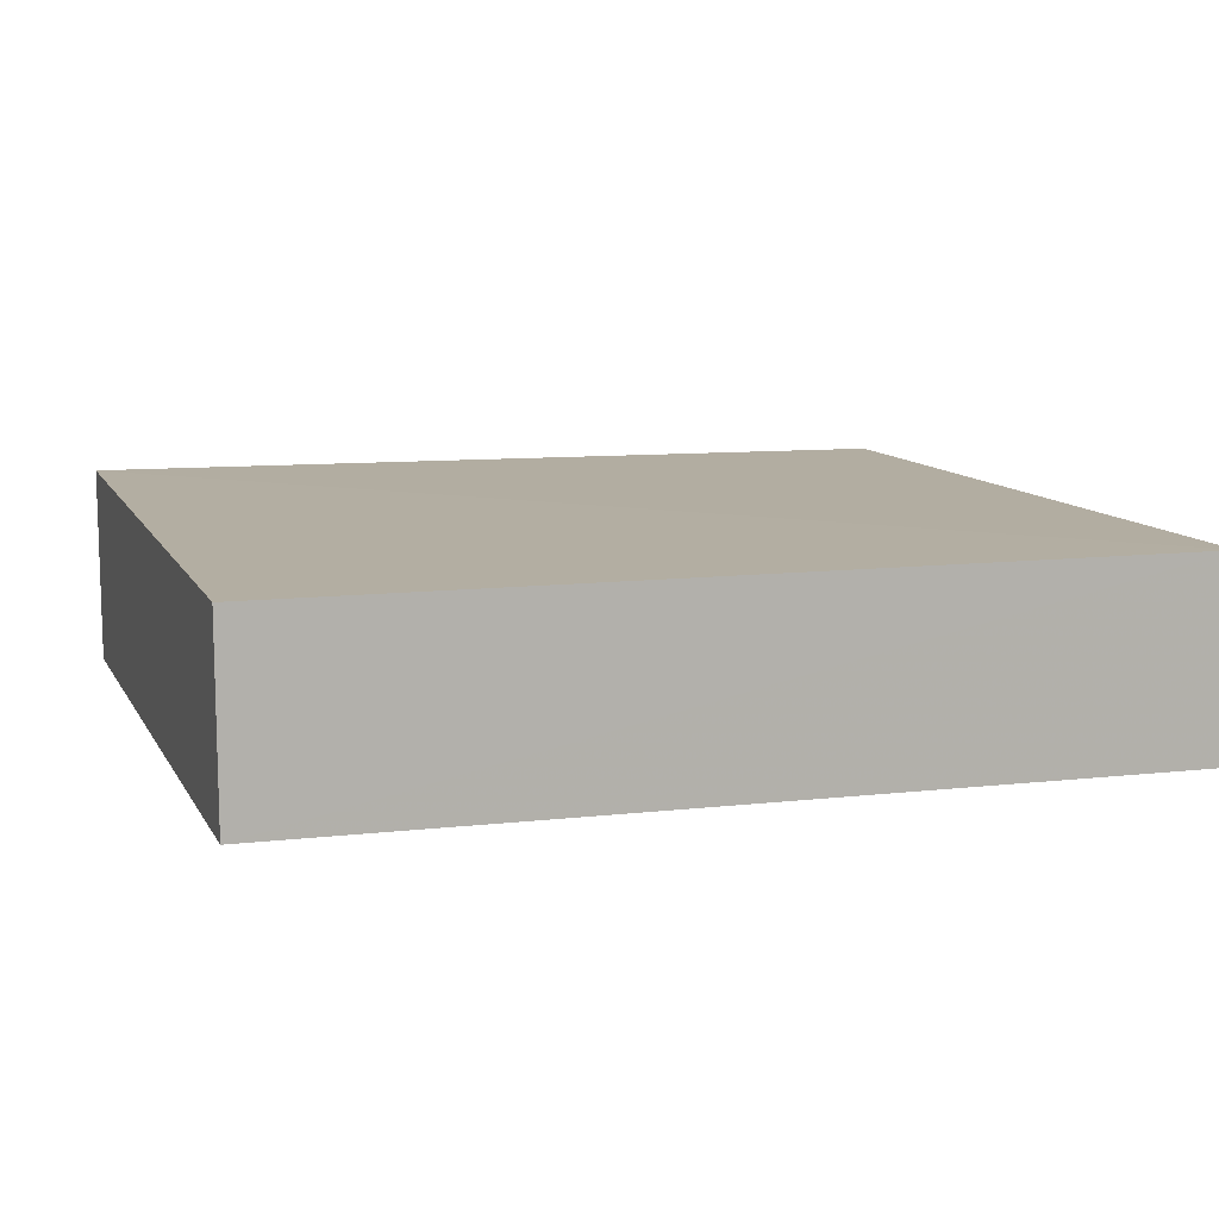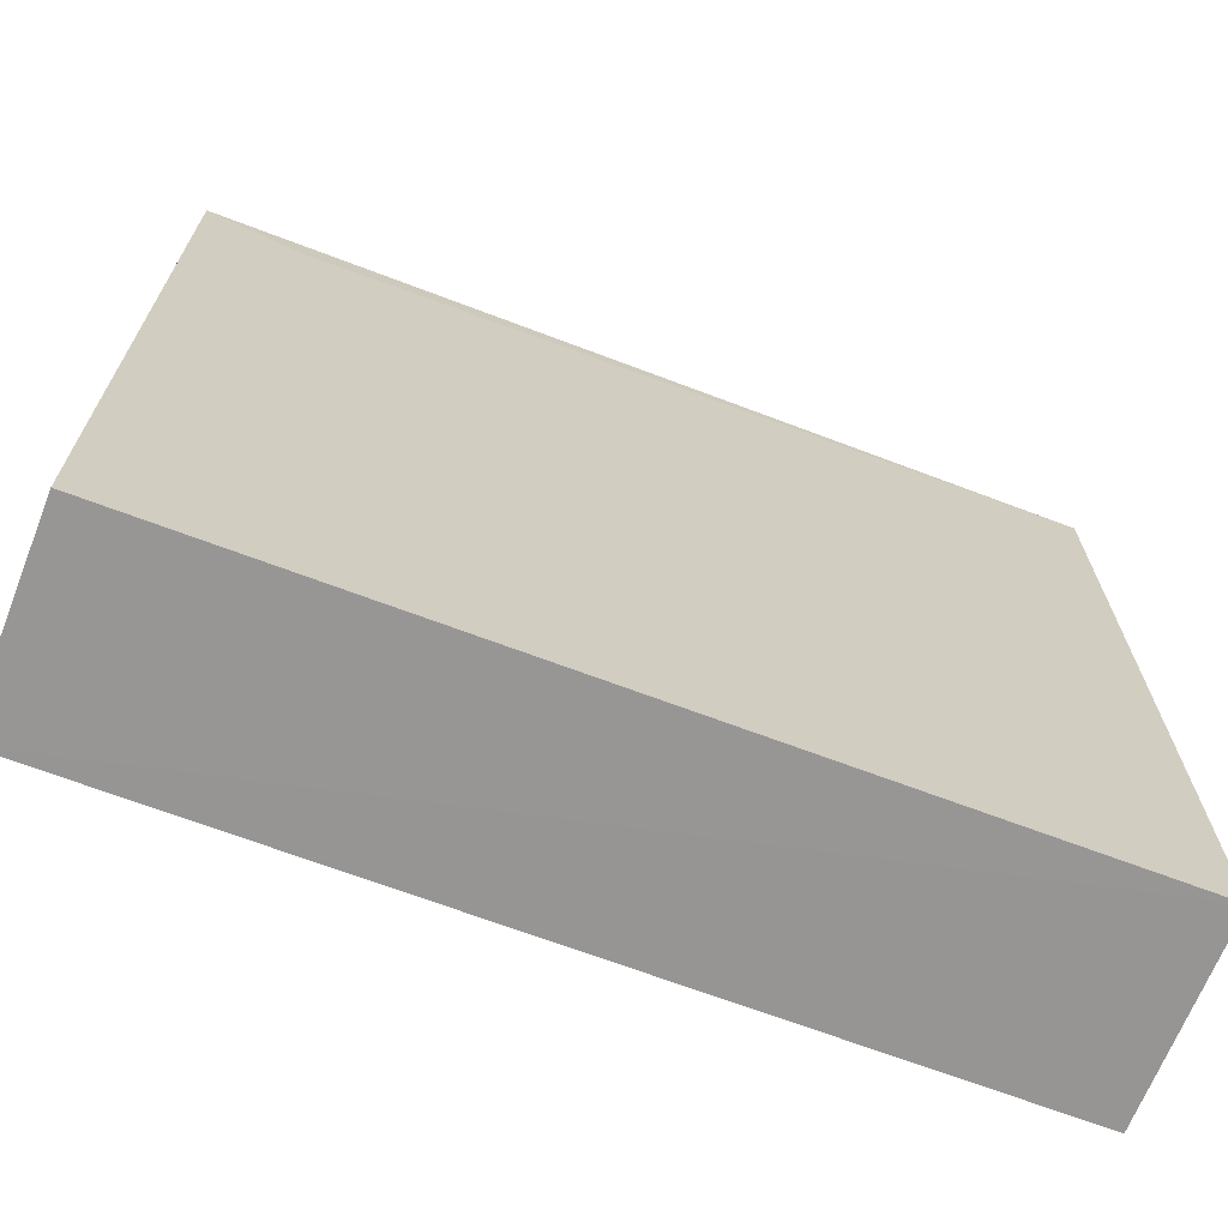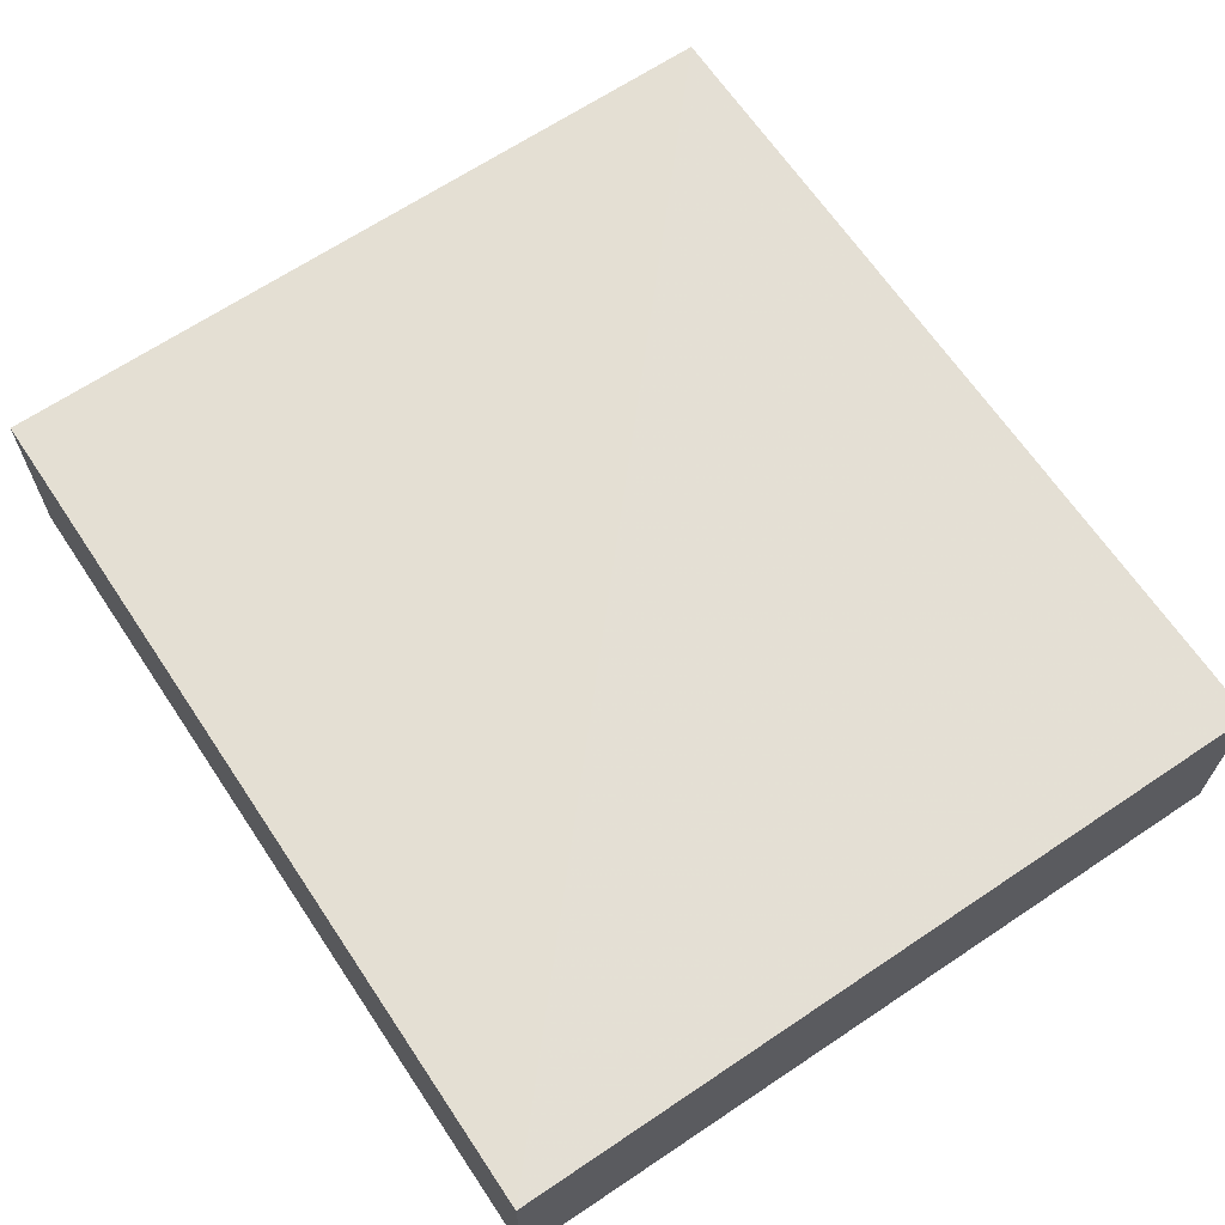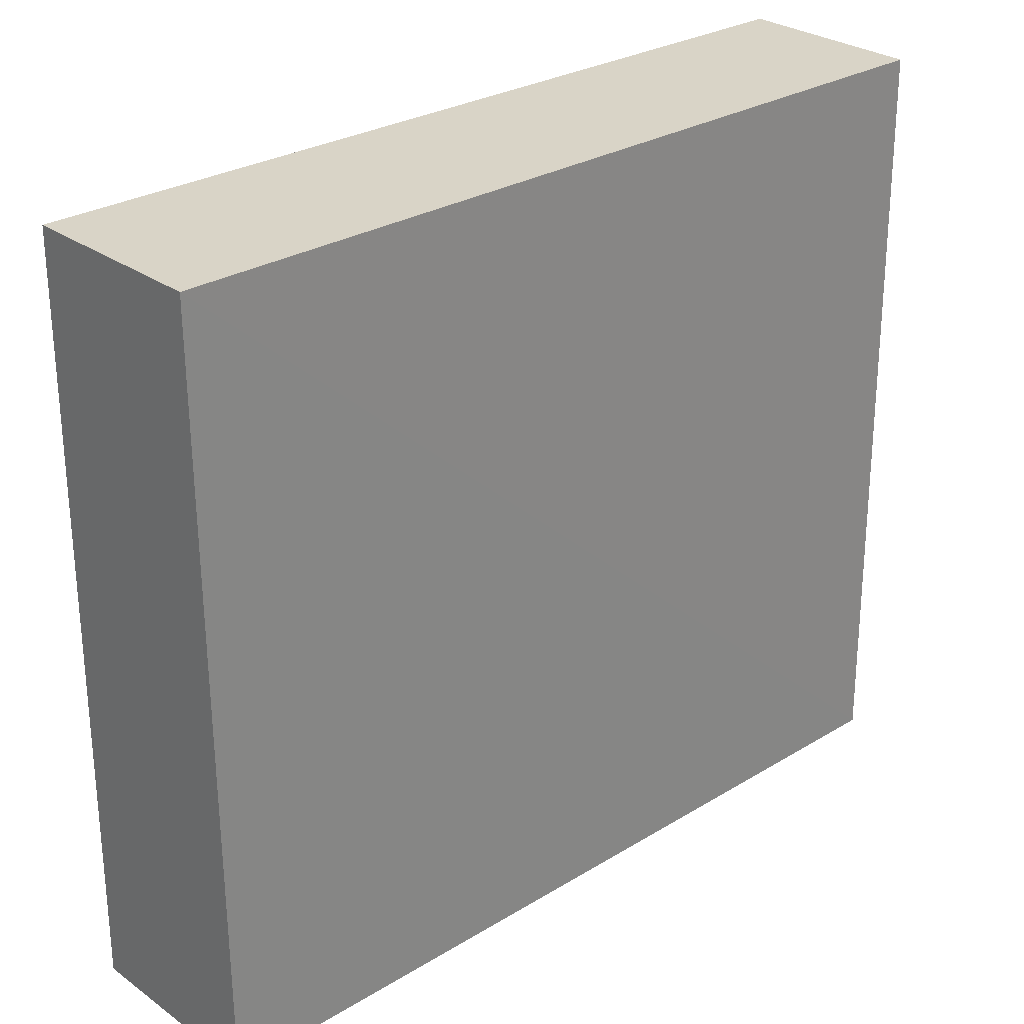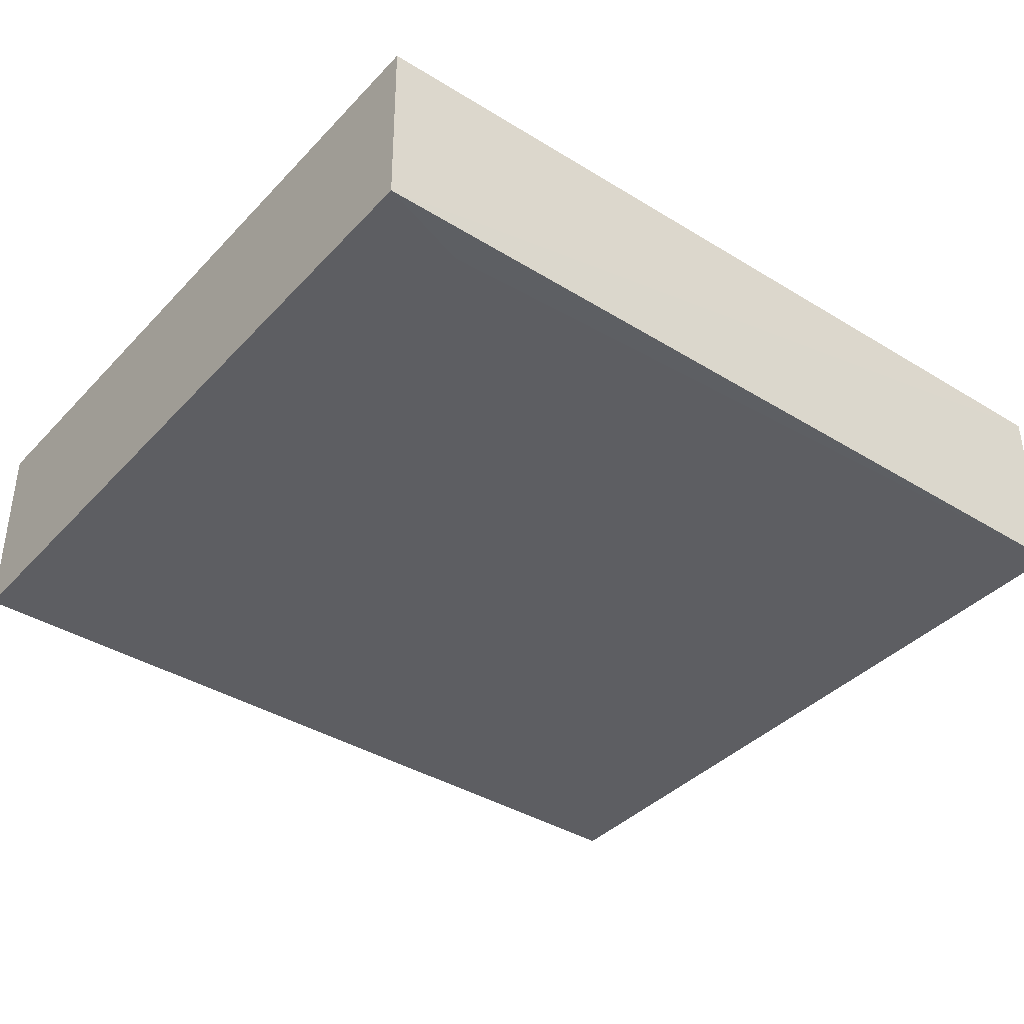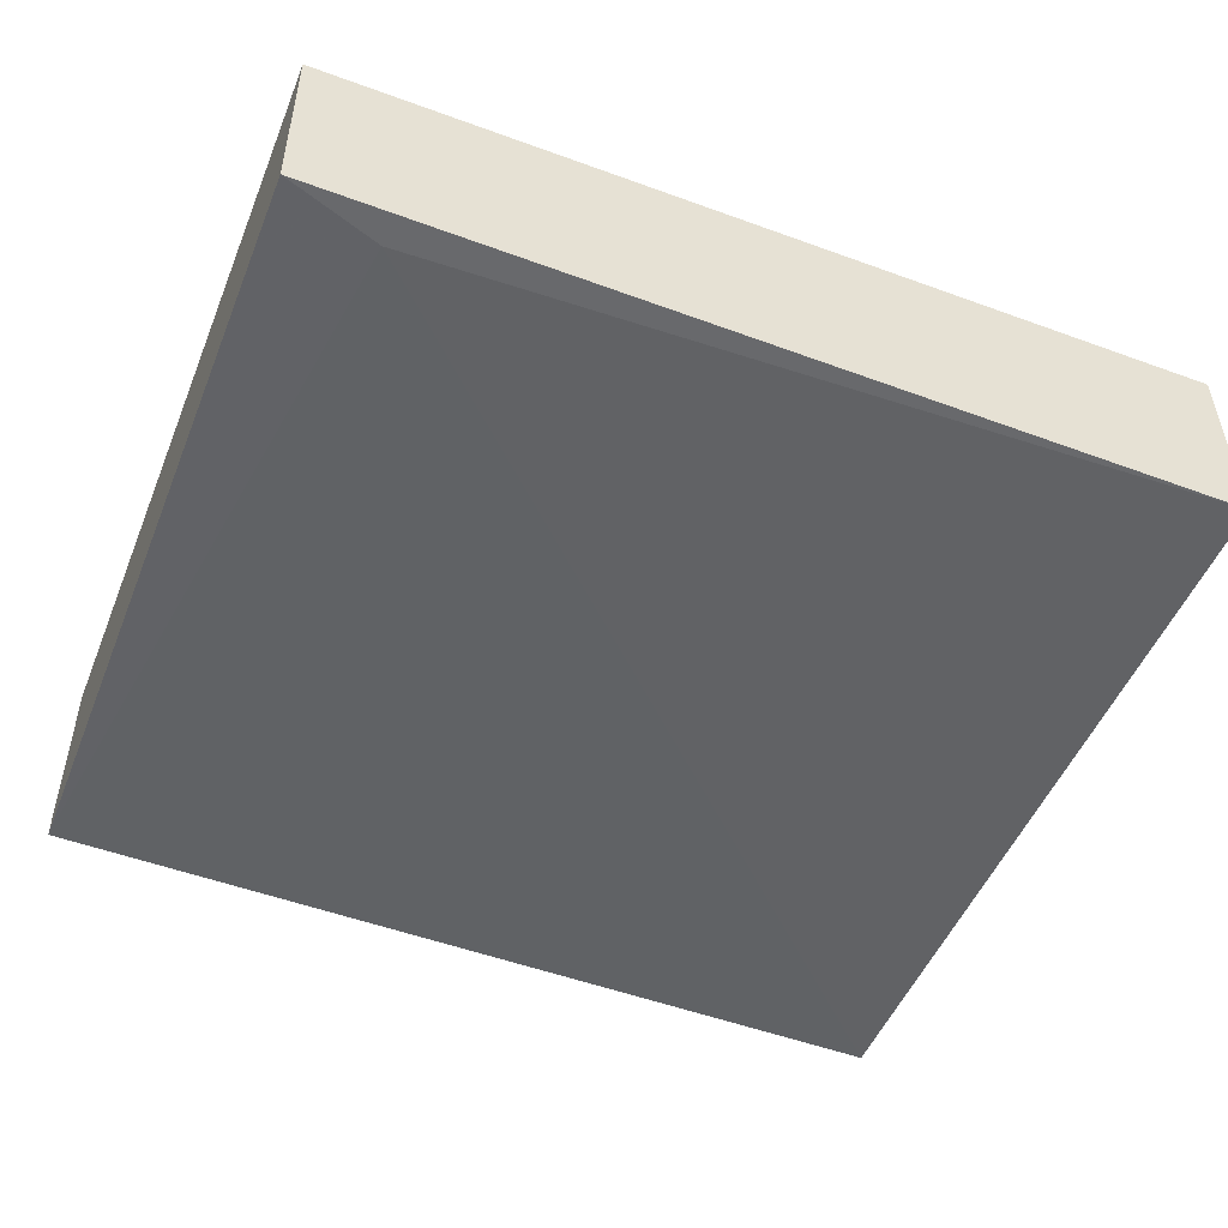
<metadata>
{"format":"obj","ext":"obj","renderer":"f3d","projection":"perspective","resolution":1024,"background":"white","views":[{"elev":10.3,"azim":161.9,"up":"+Z"},{"elev":-67.9,"azim":158.6,"up":"+Y"},{"elev":65.7,"azim":-123.9,"up":"+Z"},{"elev":28.2,"azim":-43.0,"up":"+Y"},{"elev":-38.1,"azim":142.3,"up":"+Z"},{"elev":-49.9,"azim":158.2,"up":"+Z"}]}
</metadata>
<code>
v 0.001677 0.08174 0.02124
v 0.001673 0.0007848 0.02205
v 0.001621 0.0007599 0.001167
v -0.08931 0.08187 0.001059
v -0.08929 0.08178 0.02093
v 0.001656 0.08193 0.001893
v -0.0893 0.0007515 0.000211
v -0.08926 0.0008597 0.02126
v -0.008112 0.07869 0.001648
f 5 2 1
f 6 5 1
f 6 4 5
f 6 1 2
f 6 2 3
f 7 3 2
f 7 5 4
f 8 7 2
f 8 2 5
f 8 5 7
f 9 6 3
f 9 3 7
f 9 7 4
f 9 4 6

</code>
